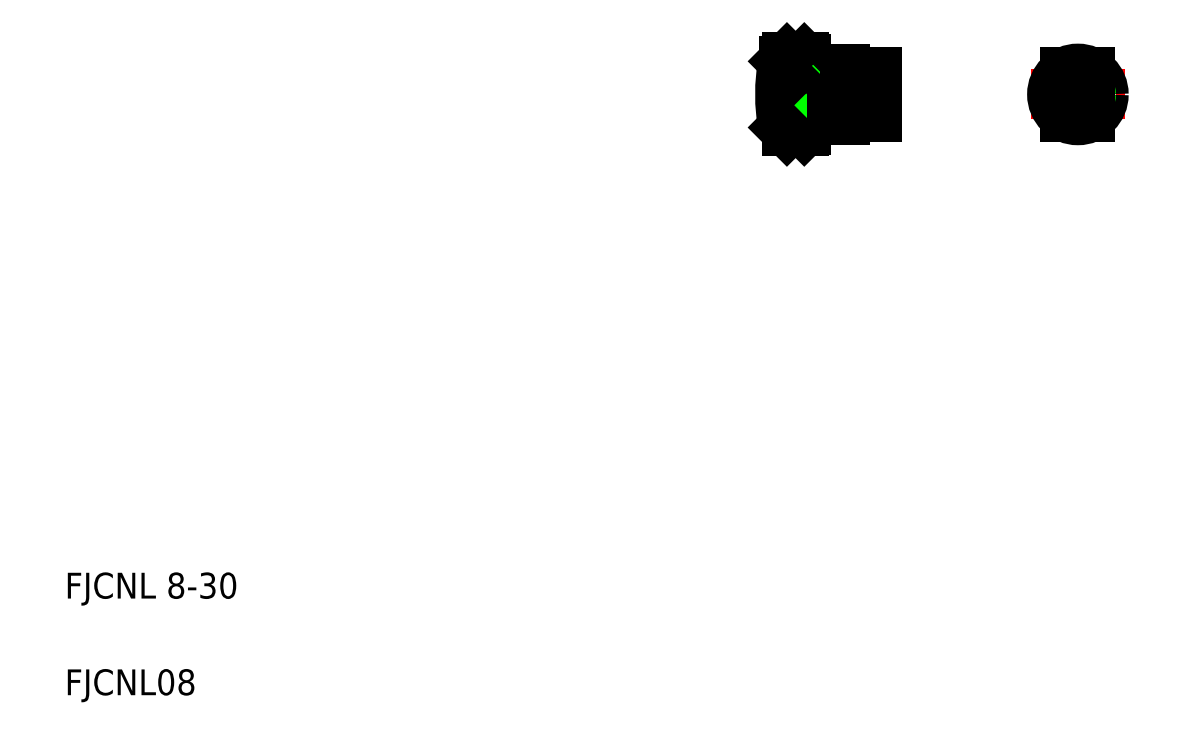
<metadata>
{"format":"dxf","ext":"dxf","renderer":"ezdxf+matplotlib","layout":"modelspace","background":"white","min_lineweight":24,"dpi":150}
</metadata>
<code>
0
SECTION
2
ENTITIES
0
TEXT
8
0
10
20
20
50
30
0
40
8
1
FJCNL 8-30
0
TEXT
8
0
10
20
20
20
30
0
40
8
1
FJCNL08
0
LINE
8
CENTER
10
320
20
206.5
30
0
11
349
21
206.5
31
0
0
CIRCLE
8
0
10
334.5
20
206.5
30
0
40
8
0
LINE
8
CENTER
10
238.3
20
206.5
30
0
11
276.7
21
206.5
31
0
0
ARC
8
0
10
302.1
20
206.5
30
0
40
60
50
170.1
51
189.9
0
LINE
8
0
10
258.1
20
210.5
30
0
11
272.1
21
210.5
31
0
0
LINE
8
0
10
250.3
20
214.5
30
0
11
262.1
21
214.5
31
0
0
LINE
8
0
10
258.1
20
202.5
30
0
11
272.1
21
202.5
31
0
0
LINE
8
0
10
250.3
20
198.5
30
0
11
262.1
21
198.5
31
0
0
LINE
8
0
10
253.1
20
203.1
30
0
11
272.1
21
203.1
31
0
0
LINE
8
0
10
253.1
20
209.9
30
0
11
272.1
21
209.9
31
0
0
LINE
8
0
10
253.1
20
209.9
30
0
11
253.1
21
206.5
31
0
0
LINE
8
0
10
251.1
20
206.5
30
0
11
253.1
21
209.9
31
0
0
LINE
8
0
10
250.1
20
217.5
30
0
11
250.1
21
206.5
31
0
0
LINE
8
0
10
258.1
20
210.5
30
0
11
258.1
21
206.5
31
0
0
LINE
8
0
10
243.2
20
206.5
30
0
11
243.2
21
217
31
0
0
LINE
8
0
10
244.2
20
195
30
0
11
249.6
21
195
31
0
0
LINE
8
0
10
243
20
196.2
30
0
11
244.2
21
195
31
0
0
LINE
8
0
10
250.1
20
198.3
30
0
11
250.1
21
195.5
31
0
0
LINE
8
0
10
249.6
20
195
30
0
11
250.1
21
195.5
31
0
0
ARC
8
0
10
250.3
20
198.3
30
0
40
0.2
50
90
51
180
0
LINE
8
0
10
251.1
20
206.5
30
0
11
253.1
21
203.1
31
0
0
LINE
8
0
10
253.1
20
206.5
30
0
11
253.1
21
203.1
31
0
0
LINE
8
0
10
257.5
20
203.1
30
0
11
258.1
21
202.5
31
0
0
LINE
8
0
10
258.1
20
206.5
30
0
11
258.1
21
202.5
31
0
0
LINE
8
0
10
244.2
20
218
30
0
11
249.6
21
218
31
0
0
LINE
8
0
10
246.9
20
218
30
0
11
246.9
21
218
31
0
0
LINE
8
0
10
245.6
20
218
30
0
11
245.6
21
218
31
0
0
LINE
8
0
10
243
20
216.8
30
0
11
244.2
21
218
31
0
0
LINE
8
0
10
249.6
20
218
30
0
11
250.1
21
217.5
31
0
0
ARC
8
0
10
250.3
20
214.7
30
0
40
0.2
50
180
51
270
0
LINE
8
0
10
257.5
20
209.9
30
0
11
258.1
21
210.5
31
0
0
LINE
8
0
10
272.1
20
213.5
30
0
11
272.1
21
199.5
31
0
0
LINE
8
0
10
262.1
20
199.5
30
0
11
272.1
21
199.5
31
0
0
LINE
8
0
10
262.1
20
199.5
30
0
11
262.1
21
198.5
31
0
0
LINE
8
0
10
262.1
20
213.5
30
0
11
272.1
21
213.5
31
0
0
LINE
8
0
10
262.1
20
214.5
30
0
11
262.1
21
213.5
31
0
0
LINE
8
CENTER
10
334.5
20
221
30
0
11
334.5
21
192
31
0
0
CIRCLE
8
0
10
334.5
20
206.5
30
0
40
3.375
0
CIRCLE
8
0
10
334.5
20
206.5
30
0
40
4
0
LINE
8
0
10
330.7
20
199.5
30
0
11
338.4
21
199.5
31
0
0
LINE
8
0
10
330.7
20
213.5
30
0
11
338.4
21
213.5
31
0
0
ENDSEC
0
EOF

</code>
